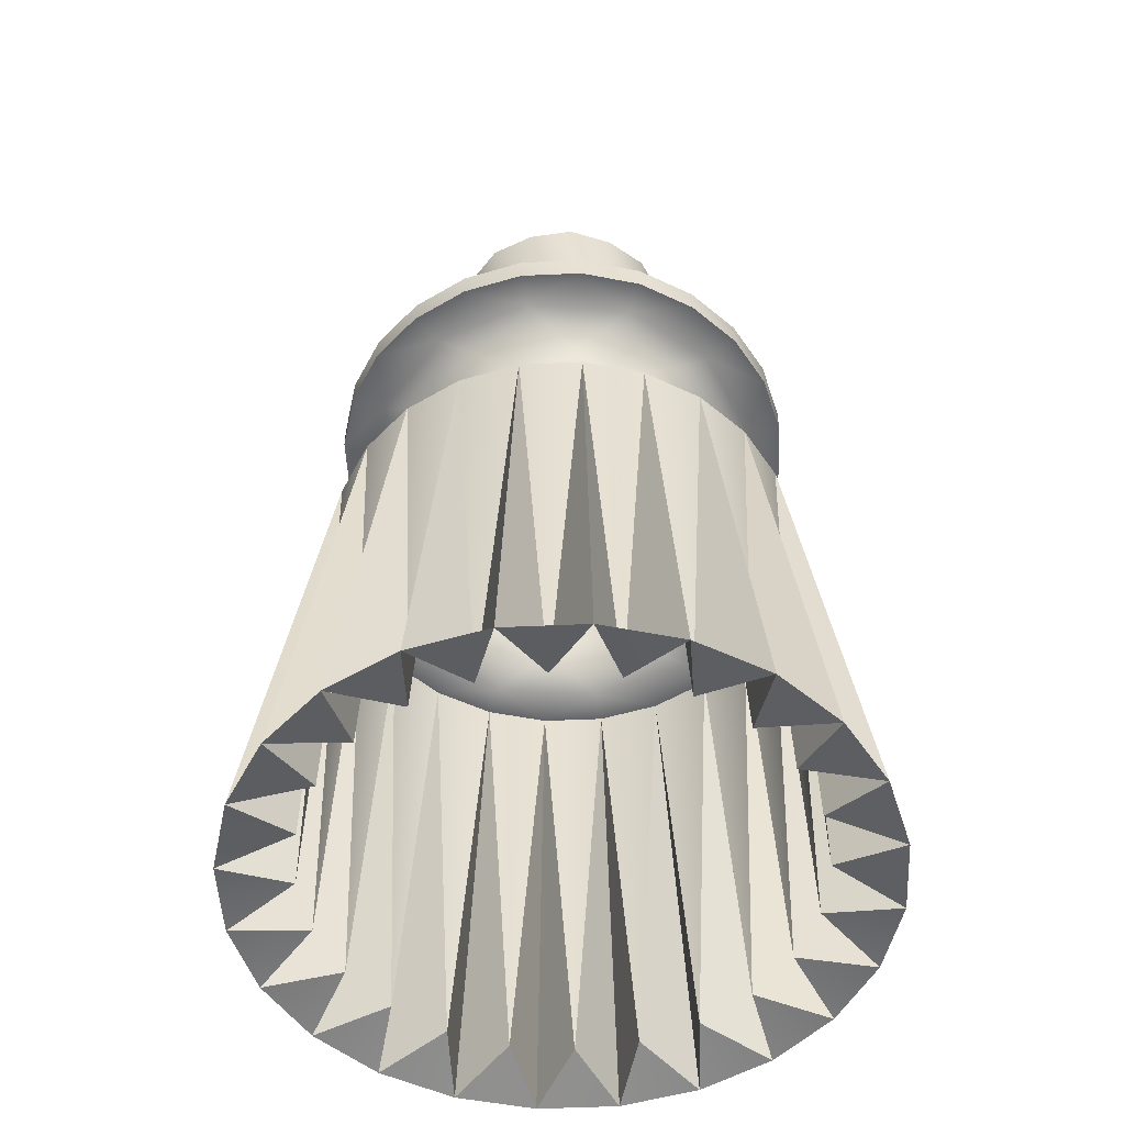
<metadata>
{"format":"obj","ext":"obj","renderer":"f3d","projection":"perspective","resolution":1024,"background":"white","views":[{"elev":-51.3,"azim":175.3,"up":"+Y"}]}
</metadata>
<code>
o Primitive048
v 9 -13.5 -0
v 6.933 -13 -0.9103
v 8.693 -13.5 -2.327
v 6.461 -13 -2.674
v 7.794 -13.5 -4.497
v 5.548 -13 -4.255
v 6.364 -13.5 -6.361
v 4.257 -13 -5.545
v 4.5 -13.5 -7.792
v 2.676 -13 -6.458
v 2.329 -13.5 -8.691
v 0.9128 -13 -6.931
v -0 -13.5 -8.997
v 2.329 -13.5 -8.691
v -0.9128 -13 -6.931
v -2.329 -13.5 -8.691
v -2.676 -13 -6.458
v -4.5 -13.5 -7.792
v -4.257 -13 -5.545
v -6.364 -13.5 -6.361
v -5.548 -13 -4.255
v -7.794 -13.5 -4.497
v -6.461 -13 -2.674
v -8.693 -13.5 -2.327
v -6.933 -13 -0.9103
v -9 -13.5 -0
v 6.993 0.5 -0
v 6.755 0.5 -1.807
v 6.933 -13 -0.9103
v 6.056 0.5 -3.494
v 6.461 -13 -2.674
v 4.945 0.5 -4.942
v 5.548 -13 -4.255
v 3.497 0.5 -6.054
v 4.257 -13 -5.545
v 1.81 0.5 -6.752
v 2.676 -13 -6.458
v 1.81 0.5 -6.752
v -0 0.5 -6.99
v 0.9128 -13 -6.931
v -1.81 0.5 -6.752
v -0.9128 -13 -6.931
v -3.497 0.5 -6.054
v -2.676 -13 -6.458
v -4.945 0.5 -4.942
v -4.257 -13 -5.545
v -6.056 0.5 -3.494
v -5.548 -13 -4.255
v -6.755 0.5 -1.807
v -6.461 -13 -2.674
v -6.993 0.5 -0
v -6.933 -13 -0.9103
v -0 0.5 -6.99
v -0.9128 -13 -6.931
v -0 -13.5 -8.997
v -0 -13.5 -8.997
v 0.9128 -13 -6.931
v -0 0.5 -6.99
v -1.81 0.5 -6.752
v -2.676 -13 -6.458
v -2.329 -13.5 -8.691
v -2.329 -13.5 -8.691
v -0.9128 -13 -6.931
v -1.81 0.5 -6.752
v -3.497 0.5 -6.054
v -4.257 -13 -5.545
v -4.5 -13.5 -7.792
v -4.5 -13.5 -7.792
v -2.676 -13 -6.458
v -3.497 0.5 -6.054
v -4.945 0.5 -4.942
v -5.548 -13 -4.255
v -6.364 -13.5 -6.361
v -6.364 -13.5 -6.361
v -4.257 -13 -5.545
v -4.945 0.5 -4.942
v -7.794 -13.5 -4.497
v -5.548 -13 -4.255
v -6.056 0.5 -3.494
v -6.056 0.5 -3.494
v -6.461 -13 -2.674
v -7.794 -13.5 -4.497
v -8.693 -13.5 -2.327
v -6.461 -13 -2.674
v -6.755 0.5 -1.807
v -6.755 0.5 -1.807
v -6.933 -13 -0.9103
v -8.693 -13.5 -2.327
v -9 -13.5 -0
v -6.933 -13 -0.9103
v -6.993 0.5 -0
v 1.81 0.5 -6.752
v 0.9128 -13 -6.931
v 2.329 -13.5 -8.691
v 2.329 -13.5 -8.691
v 2.676 -13 -6.458
v 1.81 0.5 -6.752
v 3.497 0.5 -6.054
v 2.676 -13 -6.458
v 4.5 -13.5 -7.792
v 4.5 -13.5 -7.792
v 4.257 -13 -5.545
v 3.497 0.5 -6.054
v 4.945 0.5 -4.942
v 4.257 -13 -5.545
v 6.364 -13.5 -6.361
v 6.364 -13.5 -6.361
v 5.548 -13 -4.255
v 4.945 0.5 -4.942
v 6.056 0.5 -3.494
v 5.548 -13 -4.255
v 7.794 -13.5 -4.497
v 7.794 -13.5 -4.497
v 6.461 -13 -2.674
v 6.056 0.5 -3.494
v 6.755 0.5 -1.807
v 6.461 -13 -2.674
v 8.693 -13.5 -2.327
v 6.933 -13 -0.9103
v 6.755 0.5 -1.807
v 8.693 -13.5 -2.327
v 6.993 0.5 -0
v 6.933 -13 -0.9103
v 9 -13.5 -0
v 8.693 -13.5 2.327
v 6.933 -13 0.9103
v 7.794 -13.5 4.497
v 6.461 -13 2.674
v 6.364 -13.5 6.361
v 5.548 -13 4.255
v 4.5 -13.5 7.792
v 4.257 -13 5.545
v 2.329 -13.5 8.691
v 2.676 -13 6.458
v -0 -13.5 8.997
v 0.9128 -13 6.931
v -2.329 -13.5 8.691
v -0.9128 -13 6.931
v -4.5 -13.5 7.792
v -2.676 -13 6.458
v -6.364 -13.5 6.361
v -4.257 -13 5.545
v -7.794 -13.5 4.497
v -5.548 -13 4.255
v -8.693 -13.5 2.327
v -6.461 -13 2.674
v -6.933 -13 0.9103
v 6.933 -13 0.9103
v 6.755 0.5 1.807
v 6.461 -13 2.674
v 6.056 0.5 3.494
v 5.548 -13 4.255
v 4.945 0.5 4.942
v 4.257 -13 5.545
v 3.497 0.5 6.054
v 2.676 -13 6.458
v 1.81 0.5 6.752
v 0.9128 -13 6.931
v -0 0.5 6.99
v -0.9128 -13 6.931
v -1.81 0.5 6.752
v -2.676 -13 6.458
v -3.497 0.5 6.054
v -4.257 -13 5.545
v -4.945 0.5 4.942
v -5.548 -13 4.255
v -6.056 0.5 3.494
v -6.461 -13 2.674
v -6.755 0.5 1.807
v -6.933 -13 0.9103
v -0 -13.5 8.997
v -0.9128 -13 6.931
v -0 0.5 6.99
v -0 0.5 6.99
v 0.9128 -13 6.931
v -0 -13.5 8.997
v -2.329 -13.5 8.691
v -2.676 -13 6.458
v -1.81 0.5 6.752
v -1.81 0.5 6.752
v -0.9128 -13 6.931
v -2.329 -13.5 8.691
v -4.5 -13.5 7.792
v -4.257 -13 5.545
v -3.497 0.5 6.054
v -3.497 0.5 6.054
v -2.676 -13 6.458
v -4.5 -13.5 7.792
v -6.364 -13.5 6.361
v -5.548 -13 4.255
v -4.945 0.5 4.942
v -4.945 0.5 4.942
v -4.257 -13 5.545
v -6.364 -13.5 6.361
v -6.056 0.5 3.494
v -5.548 -13 4.255
v -7.794 -13.5 4.497
v -7.794 -13.5 4.497
v -6.461 -13 2.674
v -6.056 0.5 3.494
v -6.755 0.5 1.807
v -6.461 -13 2.674
v -8.693 -13.5 2.327
v -8.693 -13.5 2.327
v -6.933 -13 0.9103
v -6.755 0.5 1.807
v -6.993 0.5 -0
v -6.933 -13 0.9103
v -9 -13.5 -0
v 2.329 -13.5 8.691
v 0.9128 -13 6.931
v 1.81 0.5 6.752
v 1.81 0.5 6.752
v 2.676 -13 6.458
v 2.329 -13.5 8.691
v 4.5 -13.5 7.792
v 2.676 -13 6.458
v 3.497 0.5 6.054
v 3.497 0.5 6.054
v 4.257 -13 5.545
v 4.5 -13.5 7.792
v 6.364 -13.5 6.361
v 4.257 -13 5.545
v 4.945 0.5 4.942
v 4.945 0.5 4.942
v 5.548 -13 4.255
v 6.364 -13.5 6.361
v 7.794 -13.5 4.497
v 5.548 -13 4.255
v 6.056 0.5 3.494
v 6.056 0.5 3.494
v 6.461 -13 2.674
v 7.794 -13.5 4.497
v 8.693 -13.5 2.327
v 6.461 -13 2.674
v 6.755 0.5 1.807
v 8.693 -13.5 2.327
v 6.755 0.5 1.807
v 6.933 -13 0.9103
v 9 -13.5 -0
v 6.933 -13 0.9103
v 6.993 0.5 -0
v 6.755 5.3 -1.807
v 6.993 5.3 -0
v 6.993 6.05 -0
v 6.755 6.05 -1.807
v 6.056 5.3 -3.494
v 6.056 6.05 -3.494
v 4.945 5.3 -4.942
v 4.945 6.05 -4.942
v 3.497 5.3 -6.054
v 3.497 6.05 -6.054
v 1.81 5.3 -6.752
v 1.81 6.05 -6.752
v -0 5.3 -6.99
v 1.81 5.3 -6.752
v 1.81 6.05 -6.752
v -0 6.05 -6.99
v -1.81 5.3 -6.752
v -1.81 6.05 -6.752
v -3.497 5.3 -6.054
v -3.497 6.05 -6.054
v -4.945 5.3 -4.942
v -4.945 6.05 -4.942
v -6.056 5.3 -3.494
v -6.056 6.05 -3.494
v -6.755 5.3 -1.807
v -6.755 6.05 -1.807
v -6.993 5.3 -0
v -6.993 6.05 -0
v 6.755 5.3 1.807
v 6.755 6.05 1.807
v 6.056 5.3 3.494
v 6.056 6.05 3.494
v 4.945 5.3 4.942
v 4.945 6.05 4.942
v 3.497 5.3 6.054
v 3.497 6.05 6.054
v 1.81 5.3 6.752
v 1.81 6.05 6.752
v -0 5.3 6.99
v -0 6.05 6.99
v -1.81 5.3 6.752
v -1.81 6.05 6.752
v -3.497 5.3 6.054
v -3.497 6.05 6.054
v -4.945 5.3 4.942
v -4.945 6.05 4.942
v -6.056 5.3 3.494
v -6.056 6.05 3.494
v -6.755 5.3 1.807
v -6.755 6.05 1.807
v 1.81 6.05 6.752
v -0 6.05 6.99
v 1.341 6.05 3.235
v 3.497 6.05 6.054
v 4.945 6.05 4.942
v 6.056 6.05 3.494
v 3.237 6.05 1.339
v 6.755 6.05 1.807
v 6.993 6.05 -0
v 3.237 6.05 -1.339
v 6.755 6.05 -1.807
v 6.056 6.05 -3.494
v 4.945 6.05 -4.942
v 1.341 6.05 -3.235
v 3.497 6.05 -6.054
v 1.81 6.05 -6.752
v -0 6.05 -6.99
v -1.341 6.05 -3.235
v -1.81 6.05 -6.752
v -3.497 6.05 -6.054
v -4.945 6.05 -4.942
v -3.237 6.05 -1.339
v -6.056 6.05 -3.494
v -6.755 6.05 -1.807
v -6.993 6.05 -0
v -3.237 6.05 1.339
v -6.755 6.05 1.807
v -6.056 6.05 3.494
v -4.945 6.05 4.942
v -3.497 6.05 6.054
v -1.341 6.05 3.235
v -1.81 6.05 6.752
v -1.048 10.75 3.908
v -0 6.05 6.99
v -1.341 6.05 3.235
v 1.341 6.05 3.235
v -0 6.05 6.99
v 1.048 10.75 3.908
v 4.945 6.05 4.942
v 1.341 6.05 3.235
v 2.024 10.75 3.504
v 3.237 6.05 1.339
v 4.945 6.05 4.942
v 3.505 10.75 2.022
v 6.993 6.05 -0
v 3.237 6.05 1.339
v 3.91 10.75 1.046
v 3.237 6.05 -1.339
v 6.993 6.05 -0
v 3.91 10.75 -1.046
v 4.945 6.05 -4.942
v 3.237 6.05 -1.339
v 3.505 10.75 -2.022
v 1.341 6.05 -3.235
v 4.945 6.05 -4.942
v 2.024 10.75 -3.504
v -0 6.05 -6.99
v 1.341 6.05 -3.235
v 1.048 10.75 -3.908
v -1.341 6.05 -3.235
v -0 6.05 -6.99
v -1.048 10.75 -3.908
v -4.945 6.05 -4.942
v -1.341 6.05 -3.235
v -2.024 10.75 -3.504
v -3.237 6.05 -1.339
v -4.945 6.05 -4.942
v -3.505 10.75 -2.022
v -6.993 6.05 -0
v -3.237 6.05 -1.339
v -3.91 10.75 -1.046
v -3.237 6.05 1.339
v -6.993 6.05 -0
v -3.91 10.75 1.046
v -4.945 6.05 4.942
v -3.237 6.05 1.339
v -3.505 10.75 2.022
v -1.341 6.05 3.235
v -4.945 6.05 4.942
v -2.024 10.75 3.504
v -1.048 10.75 3.908
v 1.048 10.75 3.908
v -0 6.05 6.99
v 2.024 10.75 3.504
v 3.505 10.75 2.022
v 4.945 6.05 4.942
v 3.91 10.75 1.046
v 3.91 10.75 -1.046
v 6.993 6.05 -0
v 4.945 6.05 -4.942
v 3.505 10.75 -2.022
v 2.024 10.75 -3.504
v -0 6.05 -6.99
v 1.048 10.75 -3.908
v -1.048 10.75 -3.908
v -4.945 6.05 -4.942
v -2.024 10.75 -3.504
v -3.505 10.75 -2.022
v -6.993 6.05 -0
v -3.91 10.75 -1.046
v -3.91 10.75 1.046
v -3.505 10.75 2.022
v -2.024 10.75 3.504
v -4.945 6.05 4.942
v 0 10.75 3.559
v -1.048 10.75 3.908
v -1.341 10.75 3.235
v 1.048 10.75 3.908
v 2.518 10.75 2.516
v 2.024 10.75 3.504
v 1.341 10.75 3.235
v 3.505 10.75 2.022
v 3.56 10.75 -0
v 3.91 10.75 1.046
v 3.237 10.75 1.339
v 3.91 10.75 -1.046
v 2.518 10.75 -2.516
v 3.505 10.75 -2.022
v 3.237 10.75 -1.339
v 2.024 10.75 -3.504
v 0 10.75 -3.559
v 1.048 10.75 -3.908
v 1.341 10.75 -3.235
v -1.048 10.75 -3.908
v -2.518 10.75 -2.516
v -2.024 10.75 -3.504
v -1.341 10.75 -3.235
v -3.505 10.75 -2.022
v -3.56 10.75 -0
v -3.91 10.75 -1.046
v -3.237 10.75 -1.339
v -3.91 10.75 1.046
v -2.518 10.75 2.516
v -3.505 10.75 2.022
v -3.237 10.75 1.339
v -2.024 10.75 3.504
v -1.341 10.75 -3.235
v -3.237 10.75 1.339
v -1.341 10.75 3.235
v -1.341 10.75 3.235
v 1.341 10.75 3.235
v 1.341 10.75 3.235
v 3.237 10.75 1.339
v 3.237 10.75 1.339
v 3.237 10.75 -1.339
v 3.237 10.75 -1.339
v 1.341 10.75 -3.235
v 1.341 10.75 -3.235
v -1.341 10.75 -3.235
v -1.341 10.75 -3.235
v -3.237 10.75 -1.339
v -3.237 10.75 -1.339
v -3.237 10.75 1.339
v 0 10.75 3.559
v -1.341 10.75 3.235
v -1.341 13.5 3.235
v 0 13.5 3.559
v 2.518 10.75 2.516
v 1.341 10.75 3.235
v 1.341 13.5 3.235
v 2.518 13.5 2.516
v 3.56 10.75 -0
v 3.237 10.75 1.339
v 3.237 13.5 1.339
v 3.56 13.5 -0
v 2.518 10.75 -2.516
v 3.237 10.75 -1.339
v 3.237 13.5 -1.339
v 2.518 13.5 -2.516
v 0 10.75 -3.559
v 1.341 10.75 -3.235
v 1.341 13.5 -3.235
v 0 13.5 -3.559
v -2.518 10.75 -2.516
v -1.341 10.75 -3.235
v -1.341 13.5 -3.235
v -2.518 13.5 -2.516
v -3.56 10.75 -0
v -3.237 10.75 -1.339
v -3.237 13.5 -1.339
v -3.56 13.5 -0
v -2.518 10.75 2.516
v -3.237 10.75 1.339
v -3.237 13.5 1.339
v -2.518 13.5 2.516
v -1.341 10.75 -3.235
v -1.341 13.5 -3.235
v 0 13.5 3.559
v -1.341 13.5 3.235
v 0 13.5 -0
v 2.518 13.5 2.516
v 1.341 13.5 3.235
v 3.56 13.5 -0
v 3.237 13.5 1.339
v 2.518 13.5 -2.516
v 3.237 13.5 -1.339
v 0 13.5 -3.559
v 1.341 13.5 -3.235
v -2.518 13.5 -2.516
v -1.341 13.5 -3.235
v -3.56 13.5 -0
v -3.237 13.5 -1.339
v -2.518 13.5 2.516
v -3.237 13.5 1.339
v 1.251 2.9 4.666
v -1.251 2.9 4.666
v -0 4.15 4.985
v -0 1.65 4.985
v 3.417 2.9 3.415
v 2.493 4.15 4.317
v 2.493 1.65 4.317
v 4.668 2.9 1.249
v 4.319 4.15 2.492
v 4.319 1.65 2.492
v -3.417 2.9 3.415
v -2.493 4.15 4.317
v -2.493 1.65 4.317
v -4.668 2.9 1.249
v -4.319 4.15 2.492
v -4.319 1.65 2.492
v -4.987 4.15 -0
v -4.668 2.9 -1.249
v -4.987 1.65 -0
v -4.319 4.15 -2.492
v -3.417 2.9 -3.415
v -4.319 1.65 -2.492
v -2.493 4.15 -4.317
v -1.251 2.9 -4.666
v -2.493 1.65 -4.317
v 4.319 4.15 -2.492
v 3.417 2.9 -3.415
v 4.668 2.9 -1.249
v 4.319 1.65 -2.492
v 2.493 4.15 -4.317
v 1.251 2.9 -4.666
v 2.493 1.65 -4.317
v 4.987 4.15 -0
v 4.987 1.65 -0
v -0 4.15 -4.985
v 1.251 2.9 -4.666
v -0 1.65 -4.985
v 1.538 0.5 5.739
v -1.538 0.5 5.739
v -4.203 0.5 4.201
v -5.742 0.5 1.536
v 4.203 0.5 4.201
v 5.742 0.5 1.536
v -5.742 0.5 -1.536
v -4.203 0.5 -4.201
v -1.538 0.5 -5.739
v 1.538 0.5 -5.739
v 2.493 1.65 -4.317
v 4.203 0.5 -4.201
v 5.742 0.5 -1.536
v -1.538 5.3 -5.739
v -4.203 5.3 -4.201
v -5.742 5.3 -1.536
v 2.493 4.15 -4.317
v 1.538 5.3 -5.739
v 4.203 5.3 -4.201
v 5.742 5.3 -1.536
v 5.742 5.3 1.536
v 4.203 5.3 4.201
v 1.538 5.3 5.739
v -1.538 5.3 5.739
v -4.203 5.3 4.201
v -5.742 5.3 1.536
v 1.538 0.5 -5.739
v -0 0.5 -6.99
v 3.497 0.5 -6.054
v 6.056 0.5 -3.494
v 6.993 0.5 -0
v 6.056 0.5 3.494
v 3.497 0.5 6.054
v -0 0.5 6.99
v -3.497 0.5 6.054
v -6.056 0.5 3.494
v -6.993 0.5 -0
v -6.056 0.5 -3.494
v -3.497 0.5 -6.054
v -1.81 0.5 -6.752
v 1.81 0.5 -6.752
v 1.81 0.5 -6.752
v 4.945 0.5 -4.942
v 6.755 0.5 -1.807
v 6.755 0.5 1.807
v 4.945 0.5 4.942
v 1.81 0.5 6.752
v -1.81 0.5 6.752
v -4.945 0.5 4.942
v -6.755 0.5 1.807
v -6.755 0.5 -1.807
v -4.945 0.5 -4.942
v 1.538 5.3 -5.739
v -0 5.3 -6.99
v 3.497 5.3 -6.054
v 6.056 5.3 -3.494
v 6.993 5.3 -0
v 6.056 5.3 3.494
v 3.497 5.3 6.054
v -0 5.3 6.99
v -3.497 5.3 6.054
v -6.056 5.3 3.494
v -6.993 5.3 -0
v -6.056 5.3 -3.494
v -3.497 5.3 -6.054
v -1.81 5.3 -6.752
v 1.81 5.3 -6.752
v 1.81 5.3 -6.752
v 4.945 5.3 -4.942
v 6.755 5.3 -1.807
v 6.755 5.3 1.807
v 4.945 5.3 4.942
v 1.81 5.3 6.752
v -1.81 5.3 6.752
v -4.945 5.3 4.942
v -6.755 5.3 1.807
v -6.755 5.3 -1.807
v -4.945 5.3 -4.942
f 55 54 53
f 3 2 1
f 1 126 125
f 3 5 4
f 128 127 125
f 5 7 6
f 130 129 127
f 7 9 8
f 9 11 10
f 132 131 129
f 134 133 131
f 136 135 133
f 138 137 135
f 140 139 137
f 142 141 139
f 144 143 141
f 146 145 143
f 147 26 145
f 24 26 25
f 22 24 23
f 20 22 21
f 18 20 19
f 16 18 17
f 13 16 15
f 14 13 12
f 29 28 27
f 27 149 148
f 31 30 28
f 149 151 150
f 33 32 30
f 151 153 152
f 35 34 32
f 37 36 34
f 153 155 154
f 155 157 156
f 157 159 158
f 159 161 160
f 161 163 162
f 163 165 164
f 165 167 166
f 167 169 168
f 169 51 170
f 52 51 49
f 50 49 47
f 48 47 45
f 46 45 43
f 44 43 41
f 42 41 39
f 40 39 38
f 58 57 56
f 61 60 59
f 64 63 62
f 67 66 65
f 70 69 68
f 73 72 71
f 76 75 74
f 79 78 77
f 82 81 80
f 85 84 83
f 88 87 86
f 91 90 89
f 94 93 92
f 97 96 95
f 100 99 98
f 103 102 101
f 106 105 104
f 109 108 107
f 112 111 110
f 115 114 113
f 118 117 116
f 121 120 119
f 124 123 122
f 173 172 171
f 176 175 174
f 179 178 177
f 182 181 180
f 185 184 183
f 188 187 186
f 191 190 189
f 194 193 192
f 197 196 195
f 200 199 198
f 203 202 201
f 206 205 204
f 209 208 207
f 212 211 210
f 215 214 213
f 218 217 216
f 221 220 219
f 224 223 222
f 227 226 225
f 230 229 228
f 233 232 231
f 236 235 234
f 239 238 237
f 242 241 240
f 245 244 243
f 243 246 245
f 244 245 272
f 246 243 247
f 272 271 244
f 247 248 246
f 271 272 274
f 248 247 249
f 274 273 271
f 249 250 248
f 273 274 276
f 250 249 251
f 276 275 273
f 251 252 250
f 275 276 278
f 252 251 253
f 253 254 252
f 278 277 275
f 277 278 280
f 280 279 277
f 279 280 282
f 282 281 279
f 281 282 284
f 284 283 281
f 283 284 286
f 286 285 283
f 285 286 288
f 288 287 285
f 287 288 290
f 290 289 287
f 289 290 292
f 292 291 289
f 291 292 270
f 270 269 291
f 269 270 268
f 268 267 269
f 267 268 266
f 266 265 267
f 265 266 264
f 264 263 265
f 263 264 262
f 262 261 263
f 261 262 260
f 260 259 261
f 259 260 258
f 258 255 259
f 255 258 257
f 257 256 255
f 295 294 293
f 295 293 296
f 295 296 297
f 323 324 294
f 324 323 322
f 323 321 322
f 299 297 298
f 300 299 298
f 299 300 301
f 318 320 321
f 318 319 320
f 317 319 318
f 301 303 302
f 302 303 304
f 304 305 302
f 316 317 314
f 315 316 314
f 313 315 314
f 305 307 306
f 306 307 308
f 308 309 306
f 312 313 310
f 309 311 310
f 310 311 312
f 327 326 325
f 327 325 432
f 330 329 328
f 433 330 328
f 333 332 331
f 332 333 434
f 336 335 334
f 435 336 334
f 339 338 337
f 338 339 436
f 342 341 340
f 437 342 340
f 345 344 343
f 344 345 438
f 348 347 346
f 439 348 346
f 351 350 349
f 350 351 440
f 354 353 352
f 441 354 352
f 357 356 355
f 356 357 442
f 360 359 358
f 443 360 358
f 363 362 361
f 362 363 444
f 366 365 364
f 445 366 364
f 369 368 367
f 368 369 430
f 372 371 370
f 431 372 370
f 375 374 373
f 378 377 376
f 381 380 379
f 384 383 382
f 387 386 385
f 390 389 388
f 393 392 391
f 396 395 394
f 399 398 397
f 400 397 398
f 400 403 397
f 428 399 425
f 428 425 426
f 427 426 425
f 403 402 401
f 404 401 402
f 404 407 401
f 424 427 421
f 424 421 422
f 423 422 421
f 407 406 405
f 408 405 406
f 408 411 405
f 420 423 417
f 420 417 418
f 419 418 417
f 411 410 409
f 412 409 410
f 412 415 409
f 415 414 413
f 416 413 414
f 416 429 413
f 448 447 446
f 446 449 448
f 447 448 477
f 449 446 451
f 477 474 447
f 451 452 449
f 474 477 476
f 452 451 450
f 476 475 474
f 450 453 452
f 475 476 473
f 453 450 455
f 473 470 475
f 455 456 453
f 470 473 472
f 456 455 454
f 472 471 470
f 454 457 456
f 471 472 469
f 457 454 459
f 469 466 471
f 459 460 457
f 466 469 468
f 468 467 466
f 460 459 458
f 458 461 460
f 461 458 463
f 463 464 461
f 464 463 462
f 462 465 464
f 465 462 478
f 478 479 465
f 482 481 480
f 482 480 484
f 482 495 481
f 482 484 483
f 482 496 495
f 482 483 486
f 482 493 496
f 482 486 485
f 482 494 493
f 482 485 488
f 482 491 494
f 482 488 487
f 482 492 491
f 482 487 490
f 482 489 492
f 482 490 489
f 499 498 497
f 502 499 497
f 500 497 498
f 502 556 499
f 497 500 503
f 502 497 501
f 503 501 497
f 499 508 498
f 505 502 501
f 499 557 508
f 499 556 557
f 505 555 502
f 502 555 556
f 505 501 504
f 592 556 555
f 592 606 556
f 605 592 555
f 606 593 556
f 557 556 593
f 591 605 555
f 593 607 557
f 607 594 557
f 591 555 554
f 505 554 555
f 604 591 554
f 590 604 554
f 558 557 594
f 508 557 558
f 594 608 558
f 608 595 558
f 590 554 553
f 603 590 553
f 553 589 603
f 529 554 505
f 529 553 554
f 529 505 504
f 553 552 589
f 552 602 589
f 552 588 602
f 586 601 588
f 552 586 588
f 526 586 552
f 522 552 553
f 526 552 522
f 522 553 529
f 523 526 522
f 523 527 526
f 524 522 529
f 524 523 522
f 529 504 524
f 527 523 528
f 523 524 525
f 525 528 523
f 530 524 504
f 530 525 524
f 525 545 528
f 545 560 528
f 562 575 560
f 562 560 545
f 576 562 545
f 563 576 545
f 546 545 525
f 563 545 546
f 546 525 530
f 577 563 546
f 546 564 577
f 504 506 530
f 506 504 501
f 501 503 506
f 530 539 546
f 546 539 564
f 506 539 530
f 539 578 564
f 539 565 578
f 506 538 539
f 539 538 565
f 503 538 506
f 538 579 565
f 538 566 579
f 503 534 538
f 538 534 566
f 534 580 566
f 500 534 503
f 534 567 580
f 567 534 535
f 535 534 500
f 535 581 567
f 535 568 581
f 509 535 500
f 498 509 500
f 568 535 536
f 536 535 509
f 536 582 568
f 536 569 582
f 509 498 507
f 508 507 498
f 512 536 509
f 507 512 509
f 569 536 537
f 537 536 512
f 537 583 569
f 570 583 537
f 508 511 507
f 508 558 511
f 512 507 510
f 511 510 507
f 537 512 515
f 515 512 510
f 570 537 540
f 540 537 515
f 584 570 540
f 571 584 540
f 510 514 515
f 571 540 541
f 585 571 541
f 518 540 515
f 541 540 518
f 518 515 514
f 572 585 541
f 514 510 513
f 510 511 513
f 572 541 542
f 573 572 542
f 561 573 542
f 521 541 518
f 542 541 521
f 574 561 543
f 561 542 543
f 543 542 533
f 533 542 521
f 544 543 533
f 544 533 532
f 521 518 517
f 514 517 518
f 533 521 520
f 520 532 533
f 517 520 521
f 532 520 531
f 532 531 550
f 531 551 550
f 520 517 519
f 520 519 531
f 517 514 516
f 517 516 519
f 514 513 516
f 519 547 531
f 531 547 551
f 551 587 600
f 551 547 587
f 547 599 587
f 547 598 599
f 548 547 519
f 547 548 598
f 516 548 519
f 548 611 598
f 548 597 611
f 549 548 516
f 548 549 597
f 513 549 516
f 549 610 597
f 549 596 610
f 559 549 513
f 549 559 596
f 513 511 559
f 559 609 596
f 511 558 559
f 595 609 559
f 559 558 595

</code>
